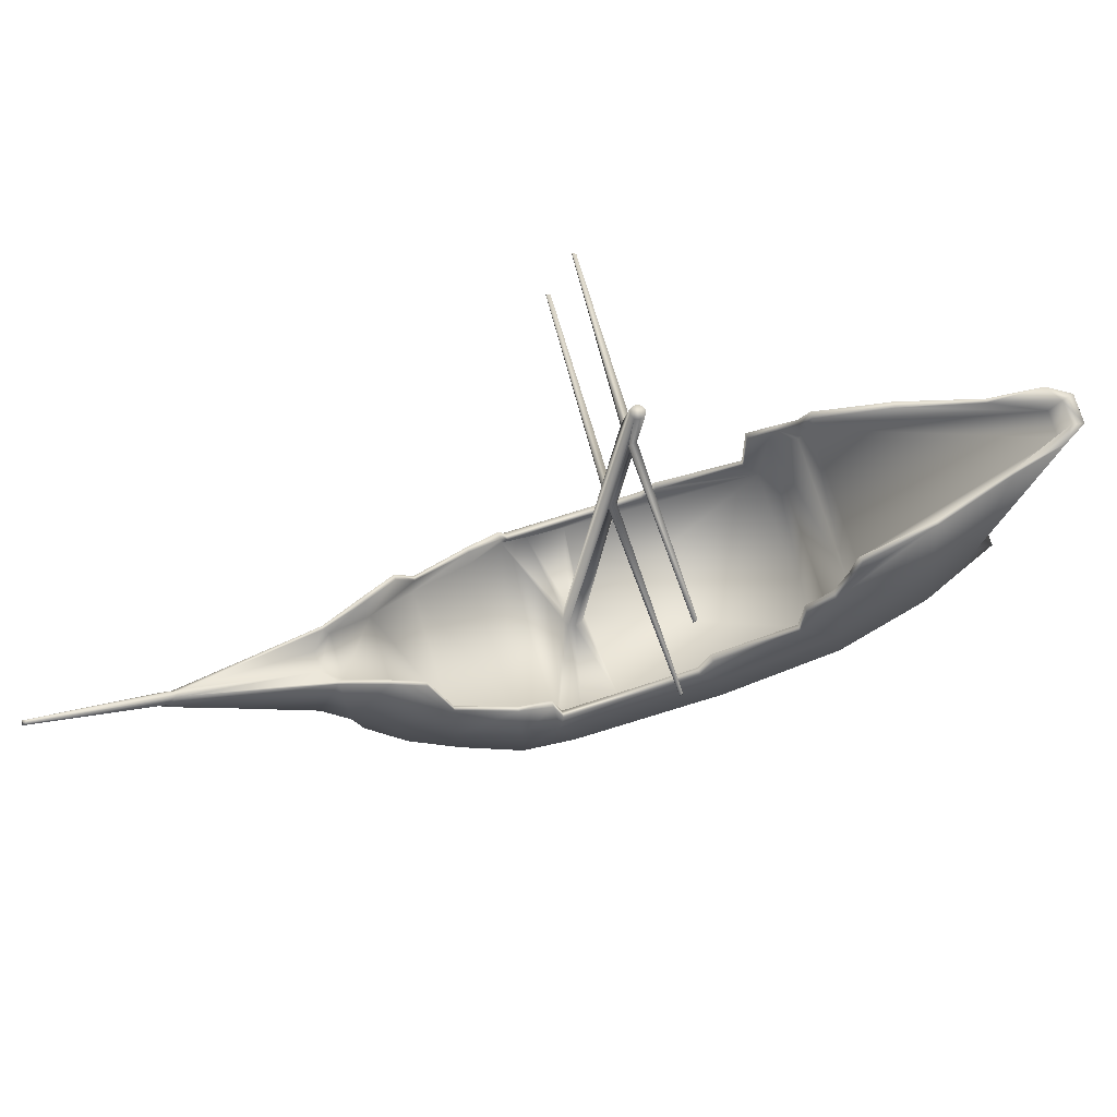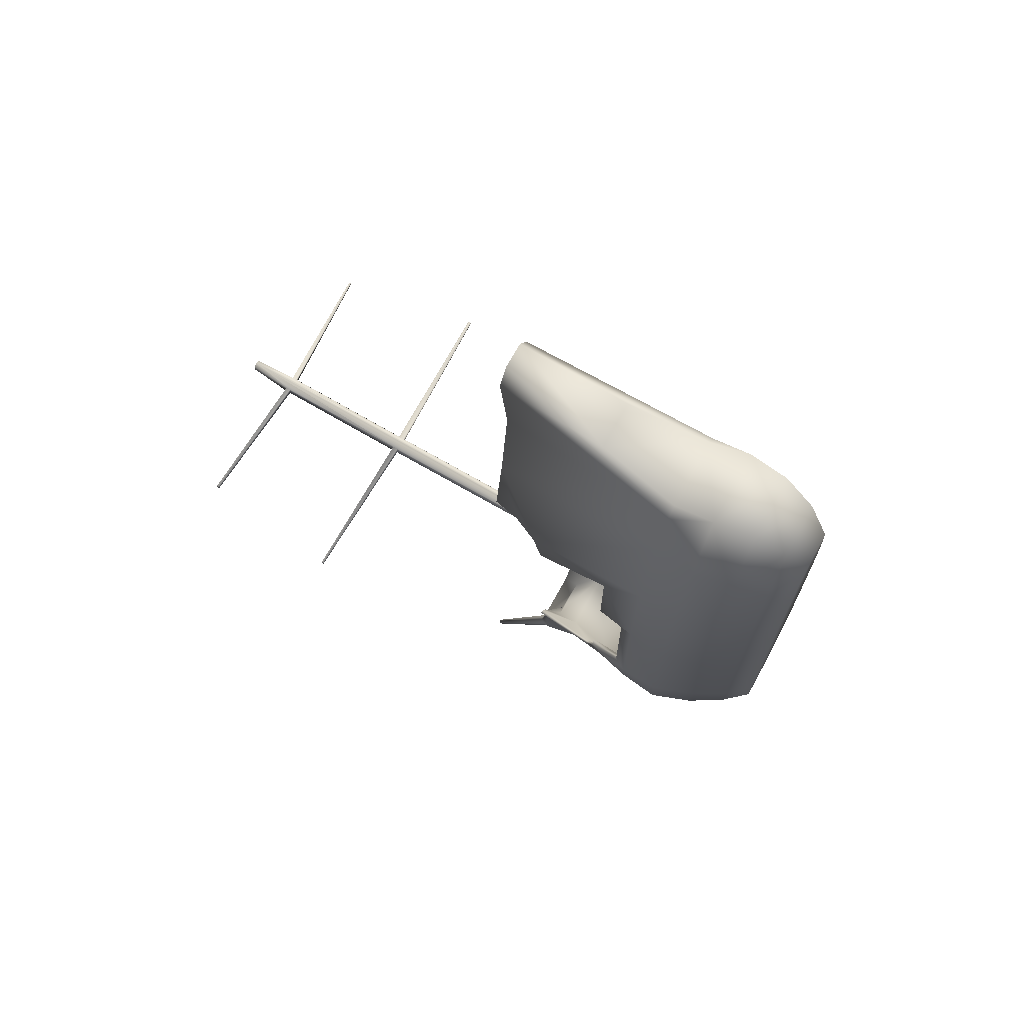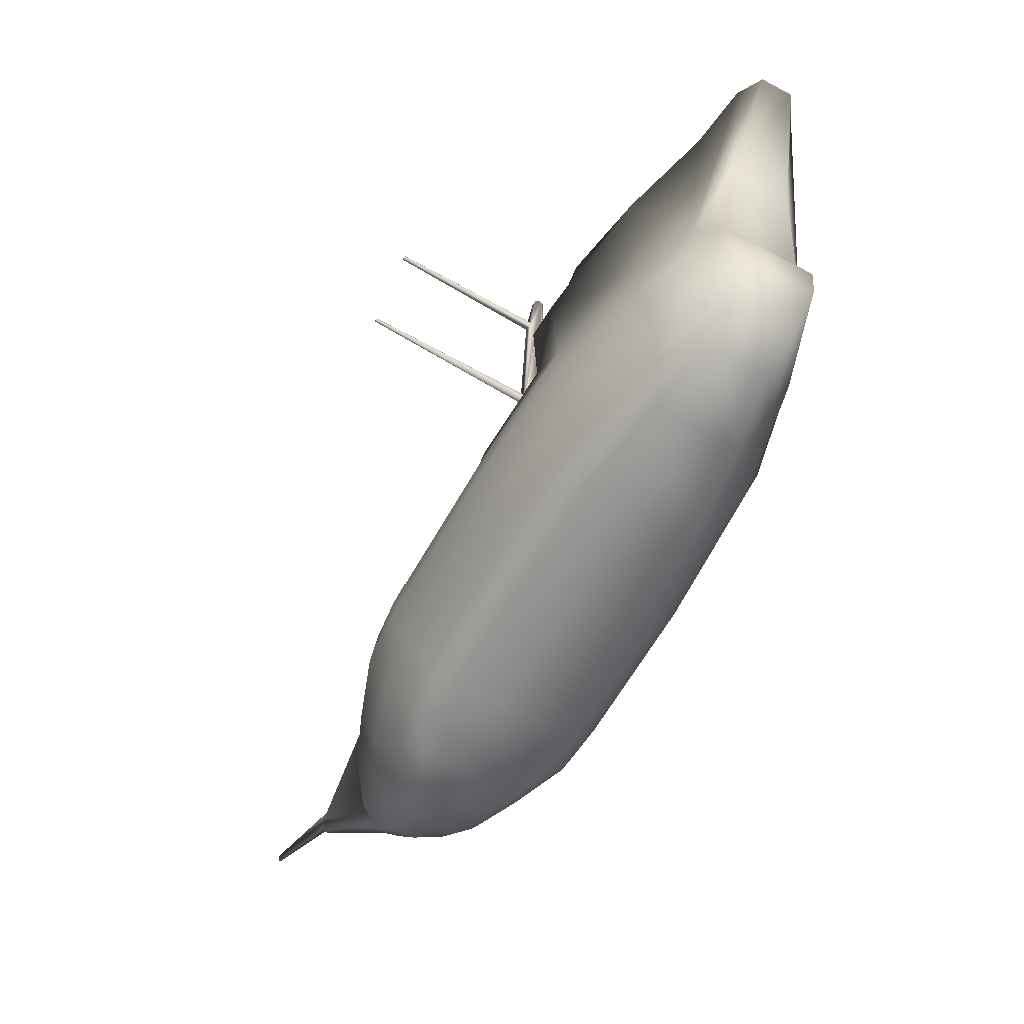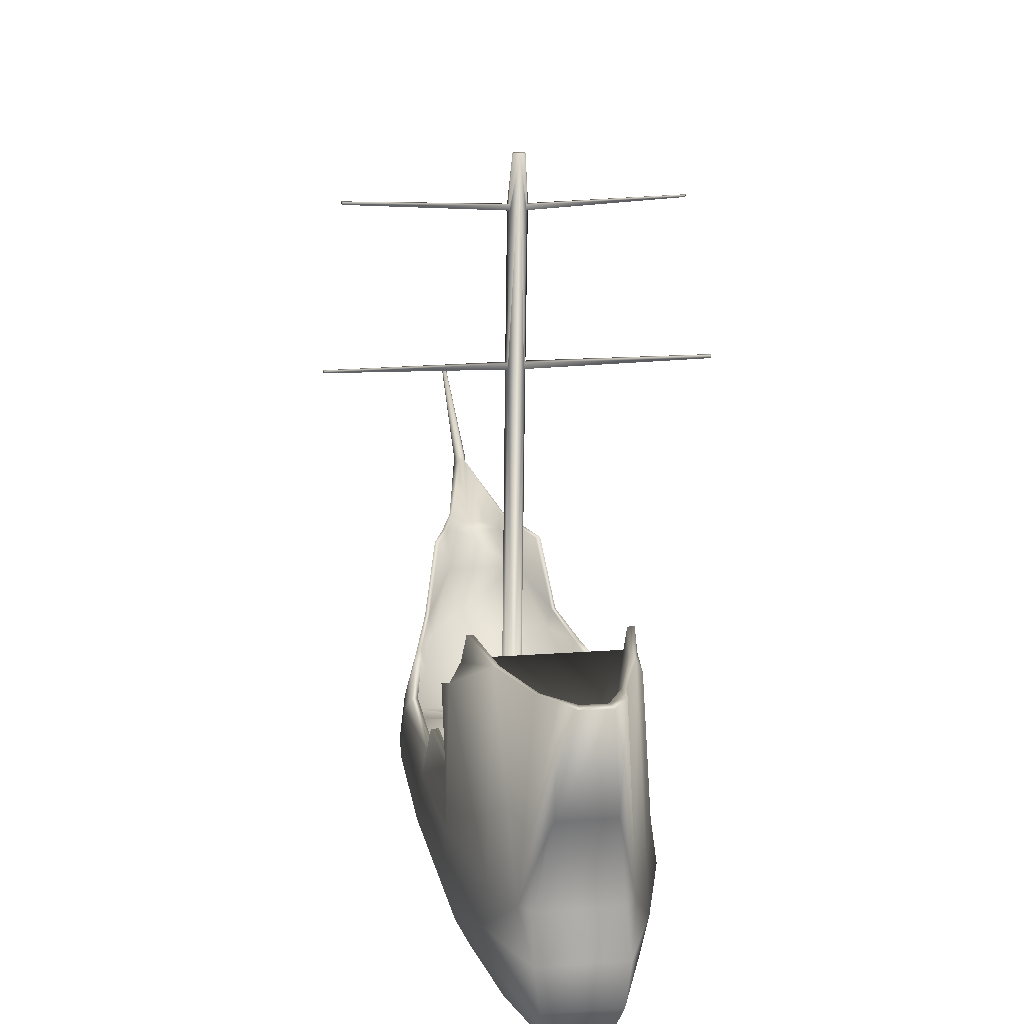
<metadata>
{"format":"obj","ext":"obj","renderer":"f3d","projection":"perspective","resolution":1024,"background":"white","views":[{"elev":74.5,"azim":-107.2,"up":"+Y"},{"elev":70.6,"azim":-61.1,"up":"+Z"},{"elev":-61.3,"azim":-29.0,"up":"+Y"},{"elev":18.3,"azim":-8.3,"up":"+Y"}]}
</metadata>
<code>
o TempShip
v -0.8193 -1.68 -0.243
v 0.7618 -1.68 -0.243
v 0.7618 -1.68 1.003
v -0.7873 -1.68 -0.5324
v 0.7299 -1.68 -0.5324
v -0.6389 -1.68 -0.9878
v 0.5676 -1.68 -0.9878
v -0.4745 -1.68 -1.356
v 0.4031 -1.68 -1.356
v -0.2913 -1.68 -1.715
v 0.2199 -1.68 -1.715
v -0.1169 -1.68 -2.012
v 0.04548 -1.68 -2.012
v -0.7639 -1.68 2.01
v 0.7065 -1.68 2.01
v -0.5816 -1.68 2.79
v 0.5242 -1.68 2.79
v -0.3417 -1.68 3.311
v 0.2843 -1.68 3.311
v -0.8649 -2.031 -0.1324
v 0.8077 -2.031 -0.1324
v -0.8648 -2.031 1.048
v 0.8077 -2.031 1.048
v -0.831 -2.031 -0.5347
v 0.7739 -2.031 -0.5348
v -0.6635 -2.031 -0.9918
v 0.6128 -2.031 -0.9918
v -0.5001 -2.031 -1.356
v 0.4283 -2.031 -1.356
v -0.3063 -2.031 -1.643
v 0.2345 -2.031 -1.643
v -0.1218 -1.994 -1.78
v 0.04994 -1.994 -1.78
v -0.8002 -2.031 2.016
v 0.7553 -2.031 2.016
v -0.6195 -2.031 2.785
v 0.5503 -2.031 2.785
v -0.3536 -2.031 3.418
v 0.3087 -2.031 3.418
v -0.7517 -2.376 -0.08609
v 0.6942 -2.376 -0.08611
v -0.7456 -2.376 0.9949
v 0.7003 -2.376 0.9949
v -0.7225 -2.376 -0.4745
v 0.6649 -2.376 -0.4745
v -0.5928 -2.376 -0.8848
v 0.5105 -2.376 -0.8848
v -0.4414 -2.376 -1.214
v 0.3611 -2.376 -1.214
v -0.2689 -2.376 -1.392
v 0.1987 -2.376 -1.392
v -0.1093 -2.344 -1.51
v 0.03913 -2.344 -1.51
v -0.7028 -2.376 2.01
v 0.6418 -2.376 2.01
v -0.5361 -2.376 2.788
v 0.4752 -2.376 2.788
v -0.3097 -2.376 3.425
v 0.2628 -2.376 3.425
v -0.6207 -2.654 -0.02048
v 0.5622 -2.654 -0.02049
v -0.6157 -2.654 0.9514
v 0.5672 -2.654 0.9514
v -0.5968 -2.654 -0.3382
v 0.5382 -2.654 -0.3382
v -0.4907 -2.654 -0.6739
v 0.4119 -2.654 -0.6739
v -0.3669 -2.654 -0.9436
v 0.2897 -2.654 -0.9436
v -0.2257 -2.672 -1.12
v 0.1568 -2.672 -1.12
v -0.09519 -2.628 -1.186
v 0.02626 -2.628 -1.186
v -0.5807 -2.654 1.884
v 0.5193 -2.654 1.884
v -0.4443 -2.654 2.659
v 0.383 -2.654 2.659
v -0.2591 -2.654 3.257
v 0.2092 -2.654 3.257
v -0.4695 -2.844 0.04783
v 0.4099 -2.844 0.04782
v -0.4658 -2.844 0.918
v 0.4136 -2.844 0.9179
v -0.4517 -2.844 -0.2366
v 0.3921 -2.844 -0.2366
v -0.3728 -2.844 -0.5371
v 0.2982 -2.844 -0.5372
v -0.2808 -2.844 -0.7786
v 0.2073 -2.844 -0.7786
v -0.1648 -2.782 -0.9139
v 0.1196 -2.782 -0.9139
v -0.4397 -2.844 1.753
v 0.378 -2.844 1.753
v -0.3383 -2.844 2.447
v 0.2767 -2.844 2.447
v -0.2006 -2.844 2.982
v 0.1475 -2.844 2.982
v -0.8193 -1.68 1.003
v 0.635 -1.68 1.805
v 0.6959 -1.68 -0.243
v -0.6421 -1.68 1.805
v -0.7635 -1.68 -0.243
v 0.6073 -0.7099 1.805
v 0.4812 -0.3563 2.059
v -0.6635 -0.7099 1.805
v -0.4307 -1.68 3.203
v 0.3694 -1.68 3.203
v -0.5359 -0.3563 2.059
v -0.1238 -0.293 3.723
v -0.614 -1.479 -0.5409
v 0.0895 -0.293 3.723
v 0.5471 -1.479 -0.5409
v -0.5049 -1.344 -1.004
v 0.2364 -0.9281 -1.363
v 0.4329 -1.344 -1.004
v -0.32 -0.9281 -1.363
v -0.1583 -1.68 -1.923
v 0.1399 -0.7066 -1.682
v 0.08339 -1.68 -1.937
v -0.218 -0.7066 -1.682
v -0.1148 -0.6795 -1.821
v 0.03849 -0.6795 -1.821
v -0.7313 -1.295 -0.2604
v 0.6732 -1.295 -0.2604
v -0.7595 -1.564 0.8758
v 0.7356 -1.564 0.8758
v -0.688 -1.287 -0.5163
v 0.6299 -1.287 -0.5163
v -0.5698 -1.167 -0.968
v 0.4984 -1.167 -0.968
v -0.377 -0.5917 -1.373
v 0.3042 -0.5917 -1.373
v -0.2732 -0.5695 -1.721
v 0.1725 -0.5695 -1.718
v -0.06227 -0.5695 -2.966
v -0.0116 -0.5695 -2.966
v -0.7162 -0.6135 1.874
v 0.6595 -0.6135 1.874
v -0.5105 -0.1831 2.662
v 0.4523 -0.1831 2.662
v -0.1462 -0.02611 3.867
v 0.08481 -0.02611 3.867
v 0.6732 -1.564 0.8758
v 0.6147 -1.295 -0.2604
v -0.7068 -1.564 0.8758
v -0.6817 -1.295 -0.2604
v 0.6164 -0.6135 1.874
v 0.4032 -0.1831 2.662
v -0.652 -0.6135 1.874
v -0.2482 -0.02611 3.694
v 0.1953 -0.02611 3.694
v -0.4728 -0.1831 2.662
v -0.1265 -0.02611 3.774
v -0.6534 -1.287 -0.5163
v 0.06167 -0.02611 3.774
v 0.5872 -1.287 -0.5163
v -0.5337 -1.167 -0.968
v 0.2597 -0.5917 -1.373
v 0.4624 -1.167 -0.968
v -0.3432 -0.5917 -1.373
v -0.0954 -0.5103 -2.89
v 0.1457 -0.5695 -1.718
v 0.01098 -0.5103 -2.904
v -0.2503 -0.5695 -1.721
v -0.06479 -0.4343 -2.788
v -0.01362 -0.4343 -2.788
v -0.4673 -0.6004 -1.116
v -0.4325 -0.6004 -1.116
v 0.3953 -0.6004 -1.116
v 0.3551 -0.6004 -1.116
v -0.06227 -0.5084 -2.966
v -0.0116 -0.5084 -2.966
v -0.08527 -0.4603 -2.918
v 0.01098 -0.4451 -2.932
v -0.06479 -0.4155 -2.855
v -0.01362 -0.4155 -2.855
v -0.07096 0.09366 -3.863
v -0.0521 0.09366 -3.863
v -0.07952 0.1116 -3.845
v -0.04371 0.1172 -3.85
v -0.0719 0.1282 -3.821
v -0.05286 0.1282 -3.821
v -0.7702 -1.573 -0.1942
v -0.7176 -1.573 -0.1942
v 0.7226 -1.573 -0.1943
v 0.6604 -1.573 -0.1943
v -0.7476 -1.334 0.975
v -0.6881 -1.334 0.975
v 0.7069 -1.334 0.975
v 0.6538 -1.334 0.975
v -0.7244 -1.325 1.663
v -0.663 -1.325 1.663
v 0.6282 -1.325 1.663
v 0.6756 -1.325 1.663
v -0.7441 -0.6987 1.654
v -0.6792 -0.6987 1.654
v 0.6443 -0.6987 1.654
v 0.6911 -0.6987 1.654
v -0.6489 -0.4068 2
v -0.5951 -0.4068 2
v 0.5919 -0.4068 2
v 0.5422 -0.4068 2
v -0.6153 -0.1842 2.062
v -0.5667 -0.1842 2.062
v 0.505 -0.1842 2.062
v 0.5581 -0.1842 2.062
v -0.33 -0.1371 3.284
v -0.3012 -0.1371 3.284
v 0.2666 -0.1371 3.284
v 0.2339 -0.1371 3.284
v -0.5802 -0.6633 2.002
v 0.5258 -0.6633 2.002
v -0.2299 -0.9623 3.469
v 0.1986 -0.9623 3.469
v -0.7028 -1.68 0.2523
v 0.6654 -1.68 0.2523
v -0.7332 -1.68 -0.0462
v 0.6807 -1.68 -0.04622
v 0.03325 -1.681 0.167
v 0.0396 -1.68 0.05172
v -0.08372 -1.68 0.163
v -0.08023 -1.68 0.05336
v -0.02074 -1.68 0.0296
v -0.0968 -1.68 0.1055
v -0.02229 -1.68 0.1915
v 0.05486 -1.68 0.1047
v 0.01267 2.844 0.5312
v 0.01664 2.844 0.4591
v -0.06053 2.844 0.5287
v -0.05834 2.844 0.4601
v -0.02112 2.844 0.4453
v -0.06871 2.844 0.4928
v -0.02209 2.844 0.5466
v 0.02619 2.844 0.4923
v -0.08367 1.226 0.3722
v -0.09675 1.226 0.3148
v -0.08364 1.272 0.3747
v -0.09673 1.272 0.3172
v 0.03452 1.225 0.3714
v 0.05368 1.225 0.3161
v 0.05432 1.274 0.3161
v 0.03394 1.274 0.3748
v -1.434 1.257 0.3949
v -1.439 1.257 0.373
v -1.434 1.274 0.3958
v -1.439 1.274 0.3739
v 1.43 1.258 0.3858
v 1.439 1.258 0.359
v 1.439 1.282 0.359
v 1.43 1.282 0.3875
v -0.08363 2.429 0.479
v -0.09671 2.429 0.4216
v -0.08363 2.469 0.4799
v -0.09671 2.469 0.4225
v 0.05464 2.429 0.4195
v 0.03364 2.429 0.4801
v 0.0548 2.469 0.4224
v 0.0335 2.469 0.4838
v -1.28 2.505 0.4803
v -1.287 2.505 0.4515
v -1.28 2.525 0.4807
v -1.287 2.525 0.4519
v 1.198 2.492 0.4604
v 1.19 2.492 0.4843
v 1.199 2.508 0.4615
v 1.19 2.508 0.4858
f 109 104 108
f 118 121 120
f 114 120 116
f 123 1 183
f 211 103 105
f 110 146 102
f 48 26 28
f 31 53 33
f 56 38 36
f 44 20 24
f 27 49 29
f 52 33 53
f 22 54 34
f 39 57 37
f 21 45 25
f 37 17 107
f 22 14 98
f 12 33 32
f 7 29 9
f 24 1 4
f 38 18 106
f 33 13 119
f 28 6 8
f 3 21 2
f 37 15 17
f 32 10 117
f 5 27 7
f 20 98 1
f 14 36 16
f 9 31 11
f 26 4 6
f 38 19 18
f 15 23 3
f 30 8 10
f 2 25 5
f 42 74 54
f 79 57 59
f 41 65 45
f 70 48 50
f 75 43 55
f 58 79 59
f 66 44 46
f 49 71 51
f 54 76 56
f 43 21 23
f 37 55 35
f 52 30 32
f 25 47 27
f 20 42 22
f 54 36 34
f 29 51 31
f 46 24 26
f 38 59 39
f 55 23 35
f 50 28 30
f 78 97 79
f 84 60 64
f 88 66 68
f 74 94 76
f 61 85 65
f 72 71 70
f 67 89 69
f 95 75 77
f 80 62 60
f 72 53 73
f 47 69 49
f 64 40 44
f 56 78 58
f 51 73 53
f 68 46 48
f 43 61 41
f 77 55 57
f 72 50 52
f 45 67 47
f 60 42 40
f 82 81 83
f 84 81 80
f 84 87 85
f 88 87 86
f 90 89 88
f 82 93 92
f 94 93 95
f 96 95 97
f 90 71 91
f 97 77 79
f 93 63 75
f 69 91 71
f 65 87 67
f 63 81 61
f 76 96 78
f 62 92 74
f 90 68 70
f 86 64 66
f 12 136 13
f 217 102 184
f 9 132 130
f 103 101 105
f 104 111 148
f 114 159 170
f 4 123 127
f 113 114 116
f 100 110 102
f 16 139 137
f 110 115 113
f 104 205 202
f 118 158 162
f 132 11 134
f 115 156 159
f 121 164 120
f 6 127 129
f 106 213 150
f 119 134 11
f 223 100 102
f 160 133 131
f 171 136 135
f 199 149 137
f 144 128 156
f 125 184 183
f 189 143 190
f 209 148 210
f 187 145 125
f 201 147 202
f 141 155 153
f 207 152 139
f 156 130 159
f 146 127 123
f 154 129 127
f 133 165 161
f 168 131 167
f 158 134 162
f 170 132 158
f 134 166 162
f 186 124 144
f 161 12 117
f 107 140 209
f 128 7 130
f 152 208 109
f 117 133 161
f 120 160 116
f 150 207 106
f 17 138 140
f 124 5 128
f 155 109 153
f 122 162 166
f 10 131 133
f 168 157 116
f 151 214 107
f 213 19 214
f 166 121 122
f 113 154 110
f 8 129 131
f 186 218 216
f 112 144 156
f 200 204 108
f 163 13 136
f 157 167 129
f 159 169 170
f 179 171 173
f 166 175 165
f 176 163 174
f 161 171 135
f 163 172 174
f 175 161 165
f 182 180 179
f 181 173 175
f 182 174 180
f 174 178 180
f 182 175 176
f 171 178 172
f 123 184 146
f 143 185 186
f 191 188 187
f 194 190 193
f 196 191 195
f 197 194 193
f 137 196 195
f 138 197 147
f 203 200 199
f 206 202 205
f 139 204 203
f 140 205 148
f 150 208 207
f 151 210 155
f 104 211 108
f 213 142 141
f 99 225 101
f 218 220 226
f 233 237 235
f 221 224 215
f 234 231 232
f 231 220 223
f 238 230 222
f 242 256 233
f 231 222 230
f 241 220 228
f 234 258 257
f 236 221 235
f 245 238 246
f 252 237 251
f 240 219 226
f 241 248 240
f 246 243 245
f 243 236 235
f 237 243 235
f 238 244 246
f 249 247 248
f 242 247 250
f 250 241 242
f 247 240 248
f 254 260 262
f 232 253 229
f 255 242 241
f 266 257 258
f 262 259 261
f 261 254 262
f 259 252 251
f 253 259 251
f 265 264 263
f 264 255 263
f 257 263 255
f 258 264 266
f 126 189 3
f 3 194 15
f 138 194 198
f 98 191 187
f 98 187 125
f 137 191 14
f 2 124 185
f 2 126 3
f 1 125 183
f 188 101 145
f 192 101 188
f 192 105 101
f 105 196 149
f 99 190 143
f 99 193 190
f 193 103 197
f 147 197 103
f 109 111 104
f 118 122 121
f 114 118 120
f 211 212 103
f 110 154 146
f 48 46 26
f 31 51 53
f 56 58 38
f 44 40 20
f 27 47 49
f 52 32 33
f 22 42 54
f 39 59 57
f 21 41 45
f 107 19 39
f 39 37 107
f 22 34 14
f 12 13 33
f 7 27 29
f 24 20 1
f 106 16 36
f 36 38 106
f 119 11 33
f 31 33 11
f 28 26 6
f 3 23 21
f 37 35 15
f 117 12 32
f 32 30 10
f 5 25 27
f 20 22 98
f 14 34 36
f 9 29 31
f 26 24 4
f 38 39 19
f 15 35 23
f 30 28 8
f 2 21 25
f 42 62 74
f 79 77 57
f 41 61 65
f 70 68 48
f 75 63 43
f 58 78 79
f 66 64 44
f 49 69 71
f 54 74 76
f 43 41 21
f 37 57 55
f 52 50 30
f 25 45 47
f 20 40 42
f 54 56 36
f 29 49 51
f 46 44 24
f 38 58 59
f 55 43 23
f 50 48 28
f 78 96 97
f 84 80 60
f 88 86 66
f 74 92 94
f 61 81 85
f 72 73 71
f 67 87 89
f 95 93 75
f 80 82 62
f 72 52 53
f 47 67 69
f 64 60 40
f 56 76 78
f 51 71 73
f 68 66 46
f 43 63 61
f 77 75 55
f 72 70 50
f 45 65 67
f 60 62 42
f 82 80 81
f 84 85 81
f 84 86 87
f 88 89 87
f 90 91 89
f 82 83 93
f 94 92 93
f 96 94 95
f 90 70 71
f 97 95 77
f 93 83 63
f 69 89 91
f 65 85 87
f 63 83 81
f 76 94 96
f 62 82 92
f 90 88 68
f 86 84 64
f 12 135 136
f 184 215 217
f 101 215 145
f 102 146 184
f 145 215 184
f 169 130 132
f 7 9 130
f 103 99 101
f 210 148 111
f 111 155 210
f 170 158 114
f 114 115 159
f 4 1 123
f 113 115 114
f 100 112 110
f 199 137 139
f 14 16 137
f 139 203 199
f 110 112 115
f 202 147 212
f 103 212 147
f 104 148 205
f 202 212 104
f 118 114 158
f 132 9 11
f 115 112 156
f 121 165 164
f 6 4 127
f 141 150 213
f 106 18 213
f 119 163 134
f 102 217 222
f 223 220 100
f 102 222 223
f 218 100 220
f 160 164 133
f 171 172 136
f 199 200 149
f 144 124 128
f 125 145 184
f 189 126 143
f 209 140 148
f 187 188 145
f 201 138 147
f 142 151 155
f 153 150 141
f 142 155 141
f 207 208 152
f 156 128 130
f 146 154 127
f 154 157 129
f 133 164 165
f 168 160 131
f 158 132 134
f 170 169 132
f 134 163 166
f 186 185 124
f 161 135 12
f 209 151 107
f 107 17 140
f 128 5 7
f 109 108 152
f 208 153 109
f 117 10 133
f 120 164 160
f 16 106 139
f 207 139 106
f 206 140 201
f 17 15 138
f 201 140 138
f 124 2 5
f 155 111 109
f 122 118 162
f 10 8 131
f 113 116 157
f 160 168 116
f 19 107 214
f 151 142 214
f 213 18 19
f 166 165 121
f 113 157 154
f 167 131 129
f 8 6 129
f 216 99 143
f 186 144 100
f 216 143 186
f 100 218 186
f 112 100 144
f 211 105 149
f 211 149 200
f 204 152 108
f 108 211 200
f 163 119 13
f 157 168 167
f 159 130 169
f 179 177 171
f 166 176 175
f 176 166 163
f 161 173 171
f 163 136 172
f 175 173 161
f 177 179 178
f 181 182 179
f 180 178 179
f 181 179 173
f 182 176 174
f 174 172 178
f 182 181 175
f 171 177 178
f 123 183 184
f 143 126 185
f 191 192 188
f 194 189 190
f 196 192 191
f 197 198 194
f 137 149 196
f 138 198 197
f 203 204 200
f 206 201 202
f 139 152 204
f 140 206 205
f 150 153 208
f 151 209 210
f 104 212 211
f 213 214 142
f 215 101 225
f 99 216 225
f 225 221 215
f 216 219 225
f 226 219 216
f 216 218 226
f 221 225 235
f 233 229 253
f 251 237 233
f 233 253 251
f 235 225 233
f 217 215 224
f 224 222 217
f 232 229 233
f 233 227 232
f 234 228 231
f 231 230 232
f 232 227 234
f 231 228 220
f 222 224 236
f 238 252 230
f 222 236 238
f 232 230 254
f 252 254 230
f 227 233 258
f 225 219 239
f 239 242 233
f 256 258 233
f 233 225 239
f 231 223 222
f 228 234 257
f 257 255 228
f 241 240 220
f 226 220 240
f 228 255 241
f 234 227 258
f 236 224 221
f 245 237 238
f 252 238 237
f 240 239 219
f 241 249 248
f 246 244 243
f 243 244 236
f 237 245 243
f 238 236 244
f 249 250 247
f 242 239 247
f 250 249 241
f 247 239 240
f 254 252 260
f 232 254 253
f 255 256 242
f 266 265 257
f 262 260 259
f 261 253 254
f 259 260 252
f 253 261 259
f 265 266 264
f 264 256 255
f 257 265 263
f 258 256 264
f 3 189 194
f 138 15 194
f 98 14 191
f 137 195 191
f 2 185 126
f 1 98 125
f 192 196 105
f 193 99 103

</code>
